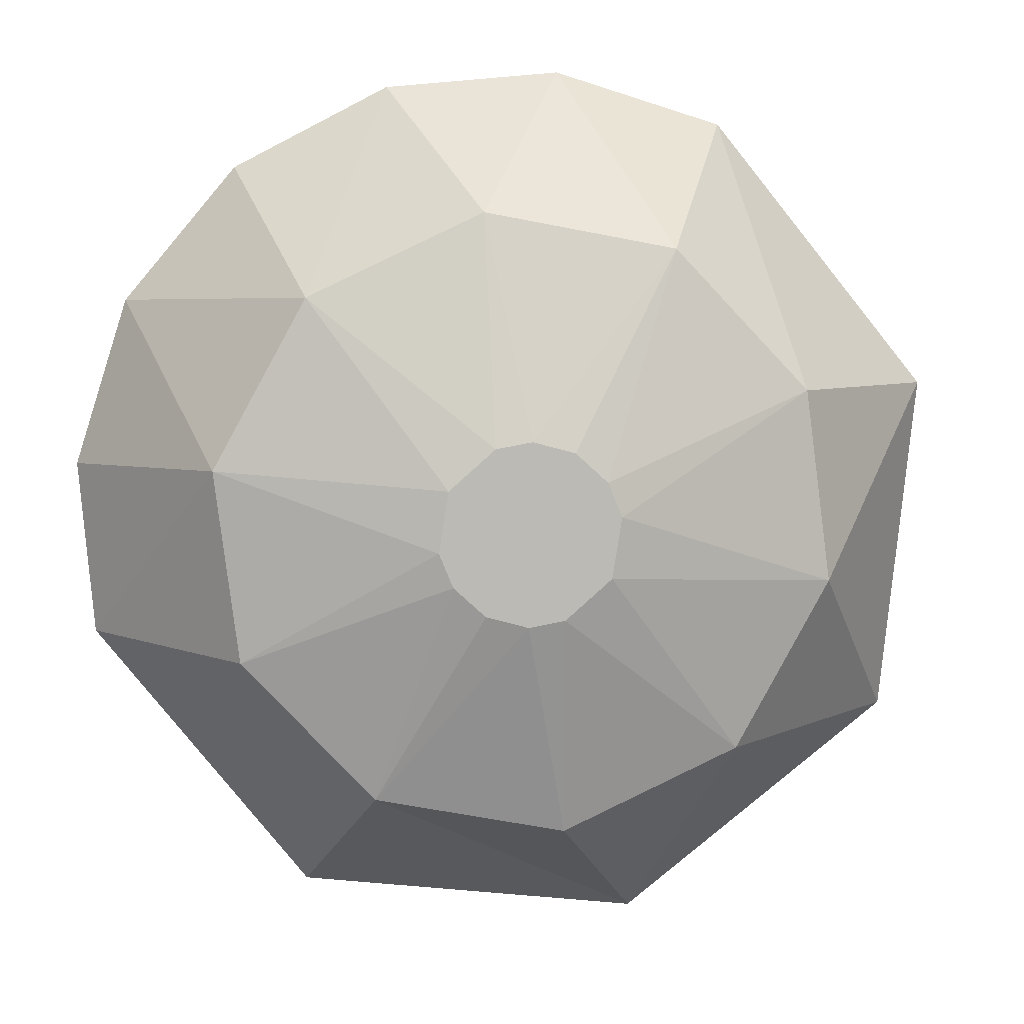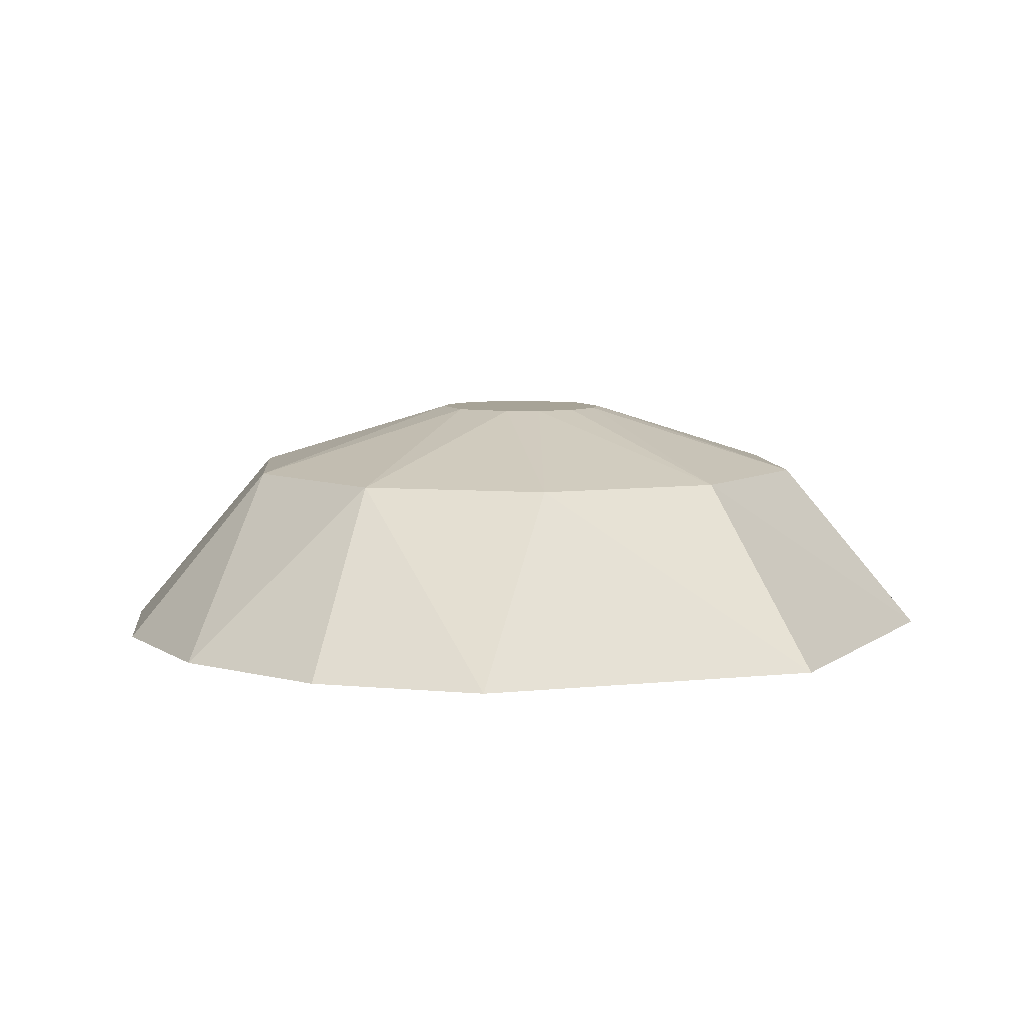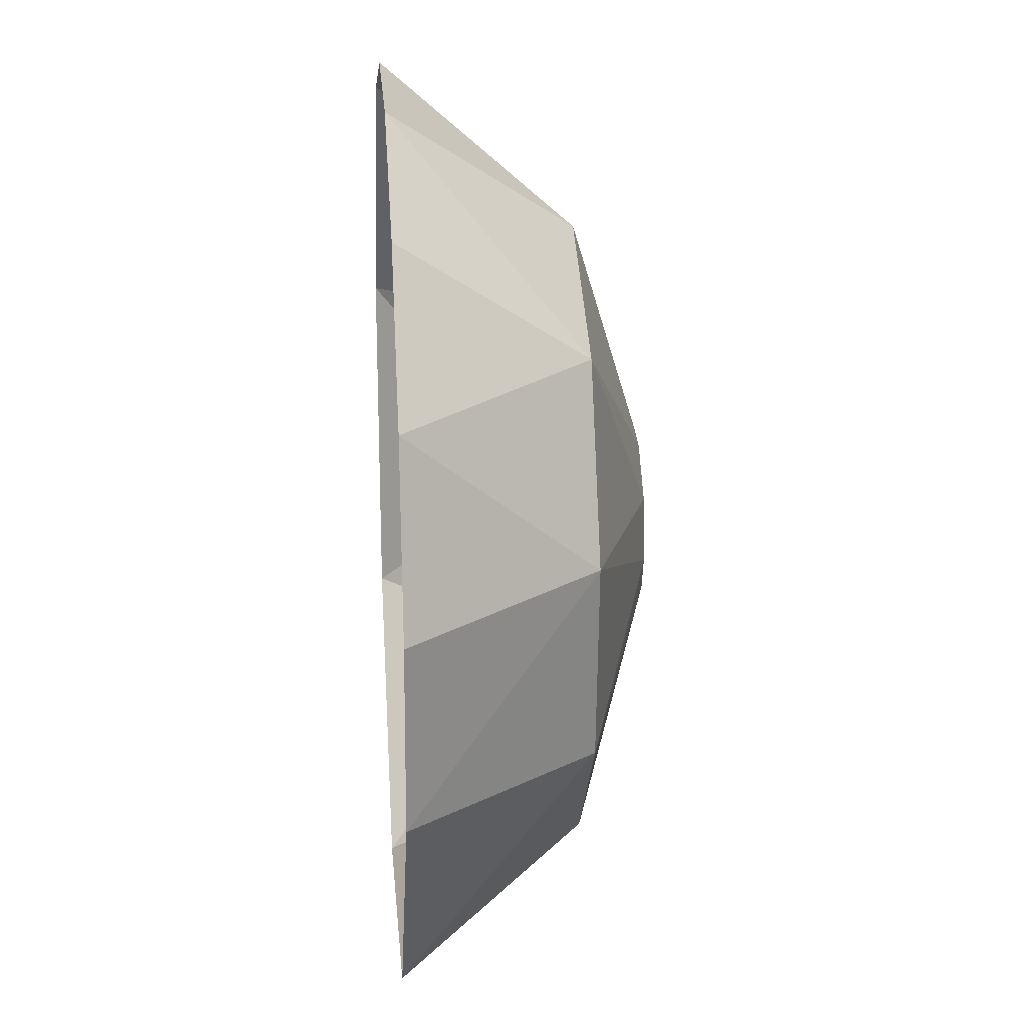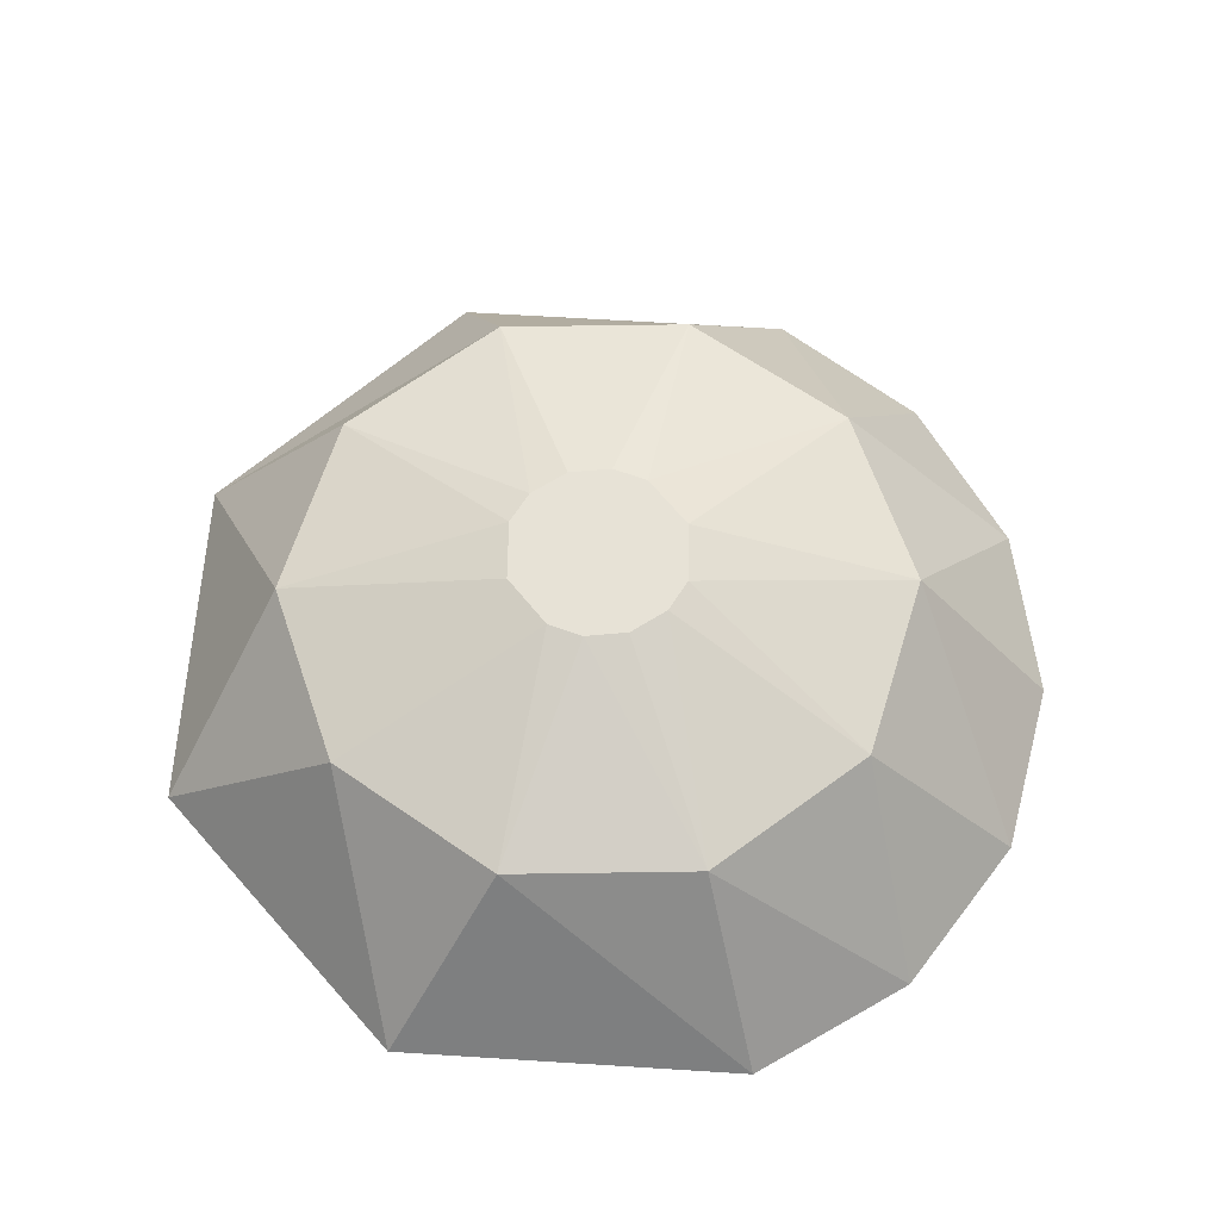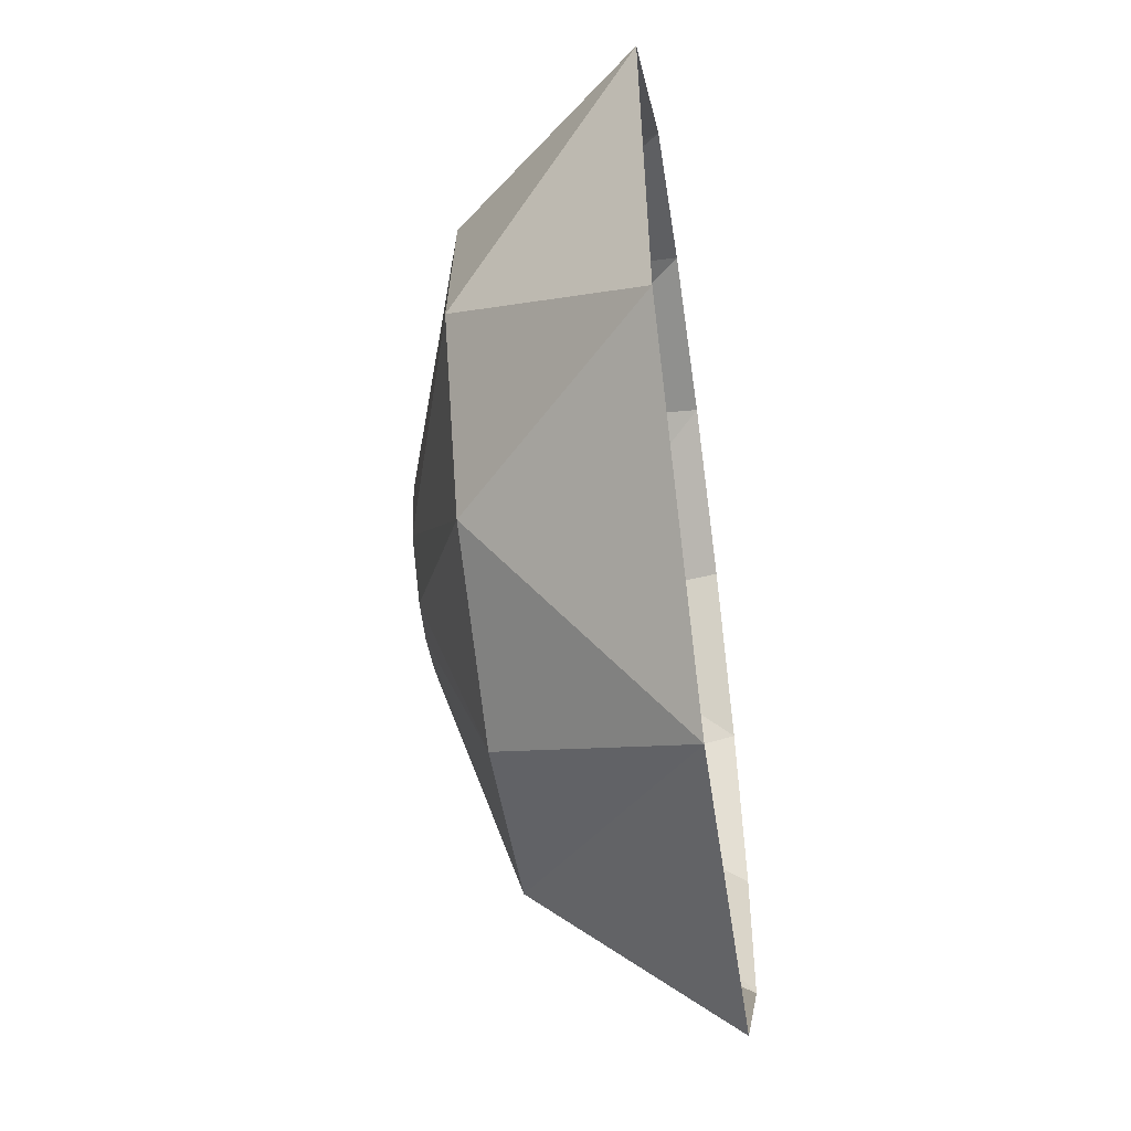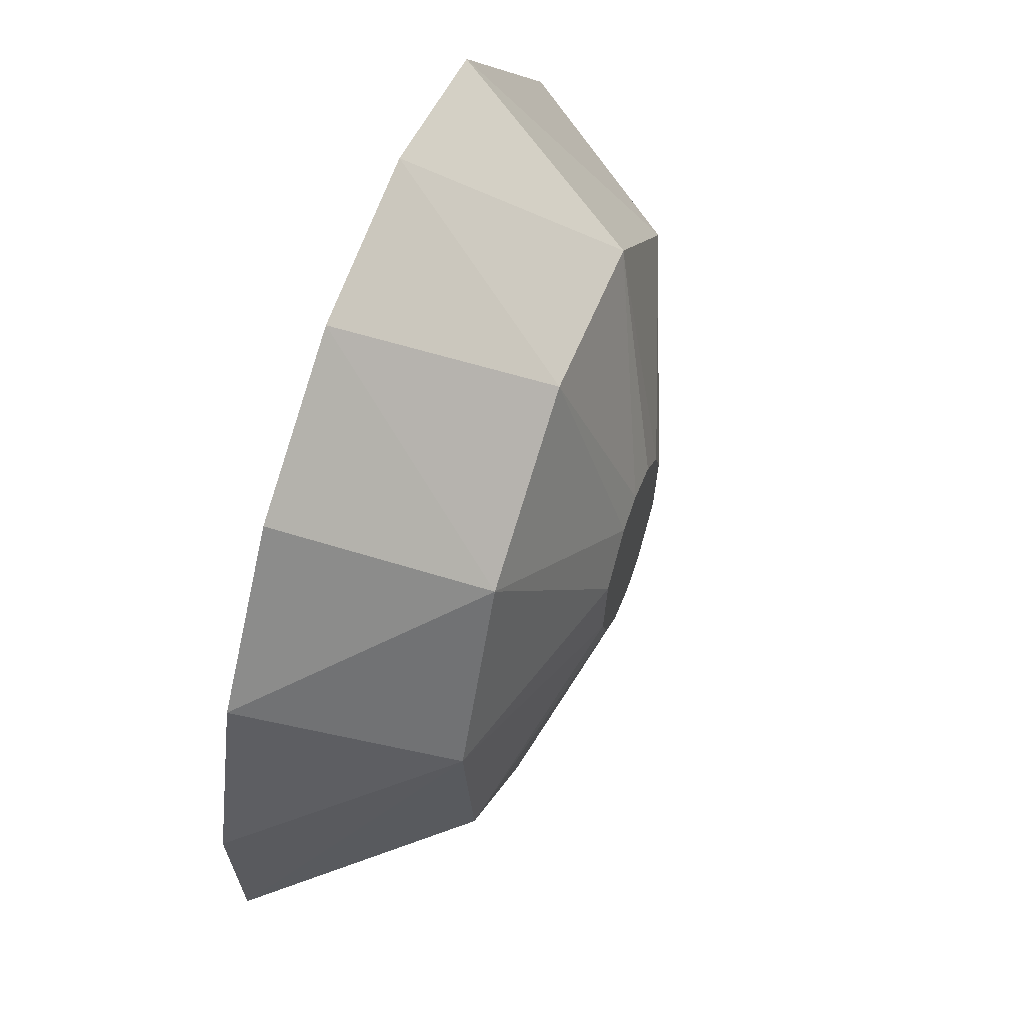
<metadata>
{"format":"obj","ext":"obj","renderer":"f3d","projection":"perspective","resolution":1024,"background":"white","views":[{"elev":6.9,"azim":-4.7,"up":"+Y"},{"elev":6.7,"azim":-68.9,"up":"+Z"},{"elev":19.7,"azim":-94.4,"up":"+Y"},{"elev":63.3,"azim":132.5,"up":"+Z"},{"elev":-54.6,"azim":98.1,"up":"+Y"},{"elev":59.2,"azim":-70.6,"up":"+Y"}]}
</metadata>
<code>
g 31_MRSHLDSRVT-Body
v 315.1 -58.49 48.32
v 317.6 -67 48.32
v 326.1 -64.51 48.32
v 323.6 -56 48.32
v 326.8 -60.33 48.32
v 314.4 -62.67 48.32
v 315.4 -65 48.32
v 325.8 -58 48.32
v 320.5 -67.77 48.32
v 320.7 -55.23 48.32
v 322.9 -67.32 48.32
v 318.2 -55.68 48.32
v 310.2 -80.52 43.58
v 323.4 -83 43.58
v 305.4 -89.36 31
v 329.5 -91.97 31
v 335.5 -77.26 43.58
v 348.5 -76.72 31
v 341.9 -65.51 43.58
v 351.1 -52.56 31
v 340.2 -52.22 43.58
v 335.8 -33.64 31
v 331 -42.48 43.58
v 317.8 -40 43.58
v 324 -29.93 31
v 311.7 -31.03 31
v 305.7 -45.74 43.58
v 300.7 -36.77 31
v 292.7 -46.28 31
v 299.3 -57.49 43.58
v 289 -58.1 31
v 301 -70.78 43.58
v 290.1 -70.44 31
f 1 2 3
f 4 1 3
f 5 4 3
f 6 2 1
f 7 2 6
f 8 4 5
f 9 3 2
f 10 1 4
f 11 3 9
f 12 1 10
f 13 14 9
f 2 13 9
f 13 15 16
f 16 14 13
f 11 14 17
f 11 9 14
f 17 14 16
f 16 18 17
f 3 17 19
f 3 11 17
f 18 19 17
f 18 20 19
f 19 21 5
f 5 3 19
f 20 21 19
f 21 20 22
f 22 23 21
f 8 21 23
f 4 8 23
f 8 5 21
f 23 24 10
f 4 23 10
f 25 24 23
f 22 25 23
f 25 26 24
f 12 24 27
f 12 10 24
f 27 24 26
f 28 27 26
f 28 29 27
f 1 27 30
f 1 12 27
f 29 30 27
f 29 31 30
f 30 32 6
f 6 1 30
f 33 32 30
f 31 33 30
f 33 15 32
f 7 32 13
f 2 7 13
f 7 6 32
f 15 13 32

</code>
